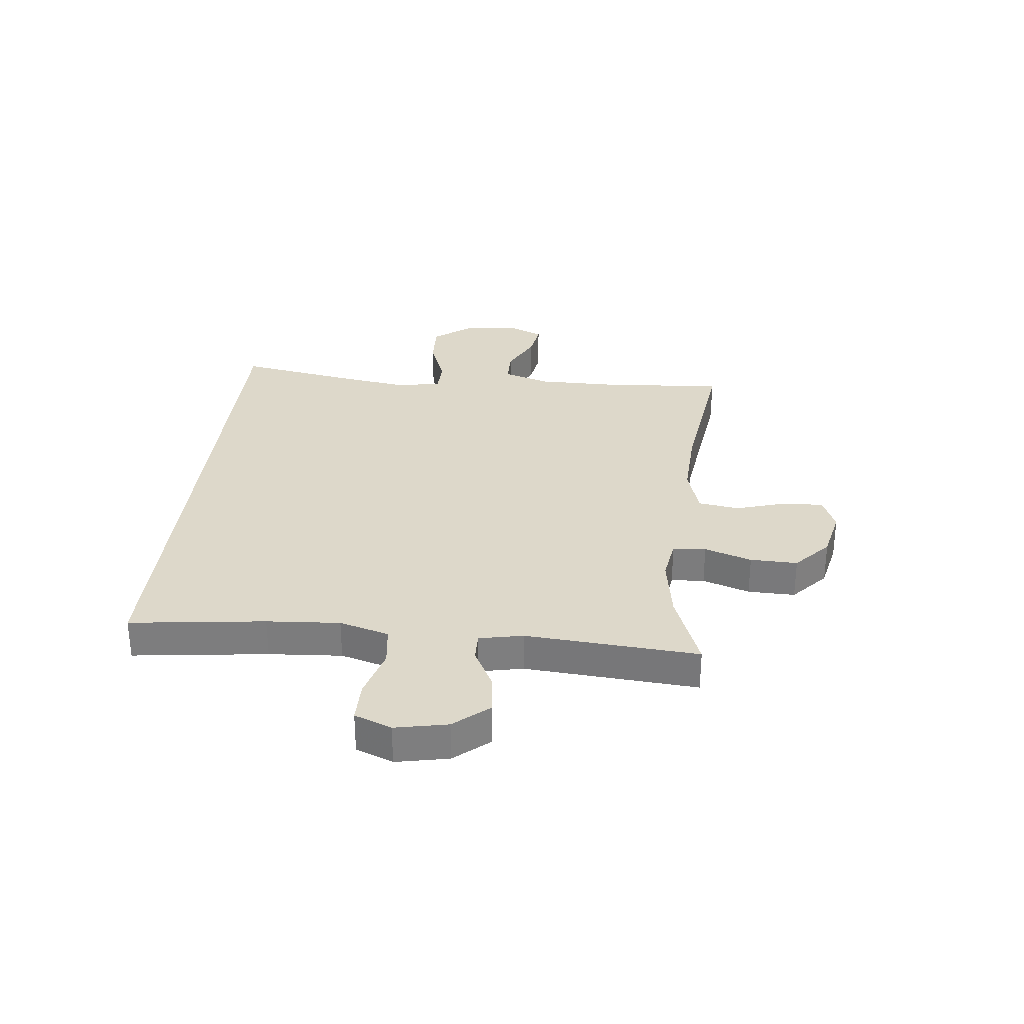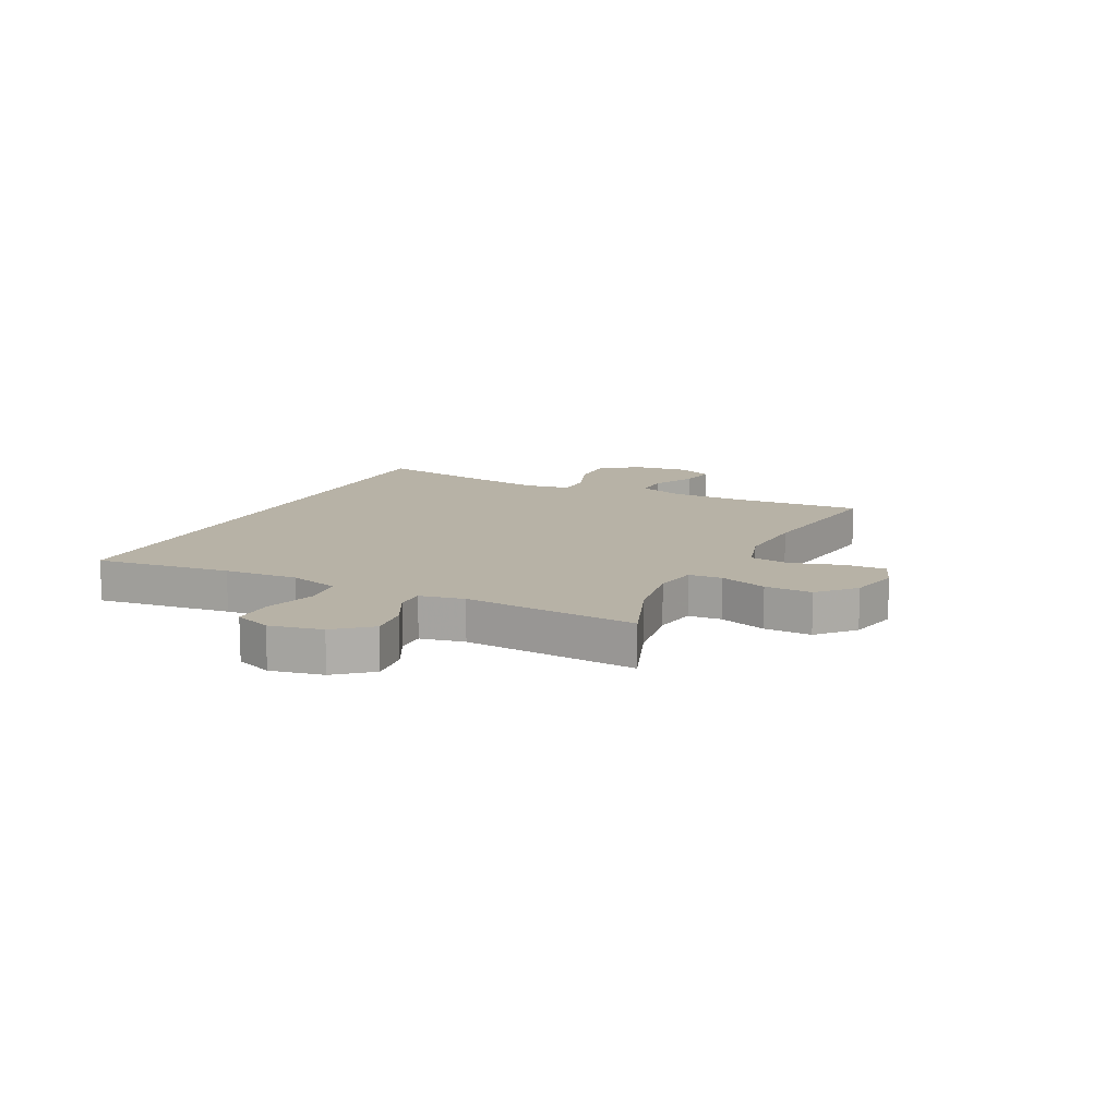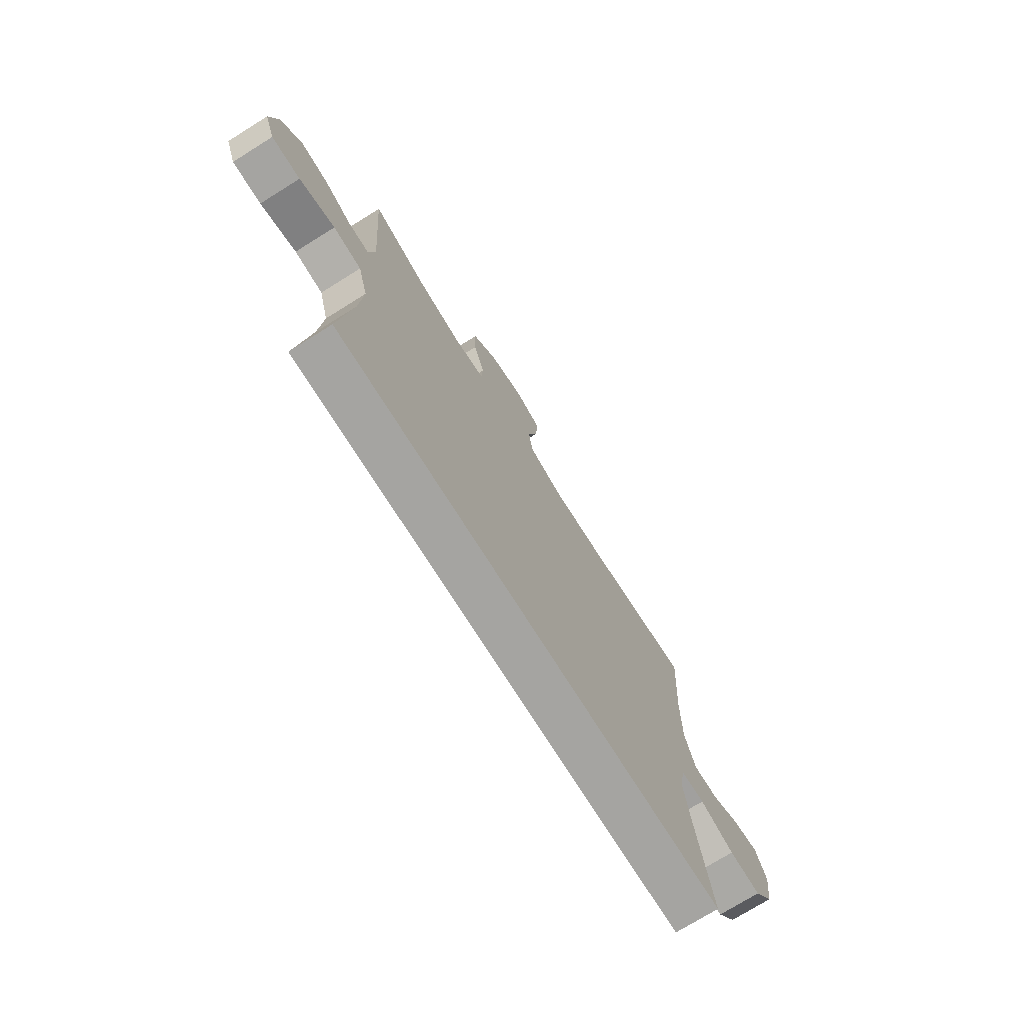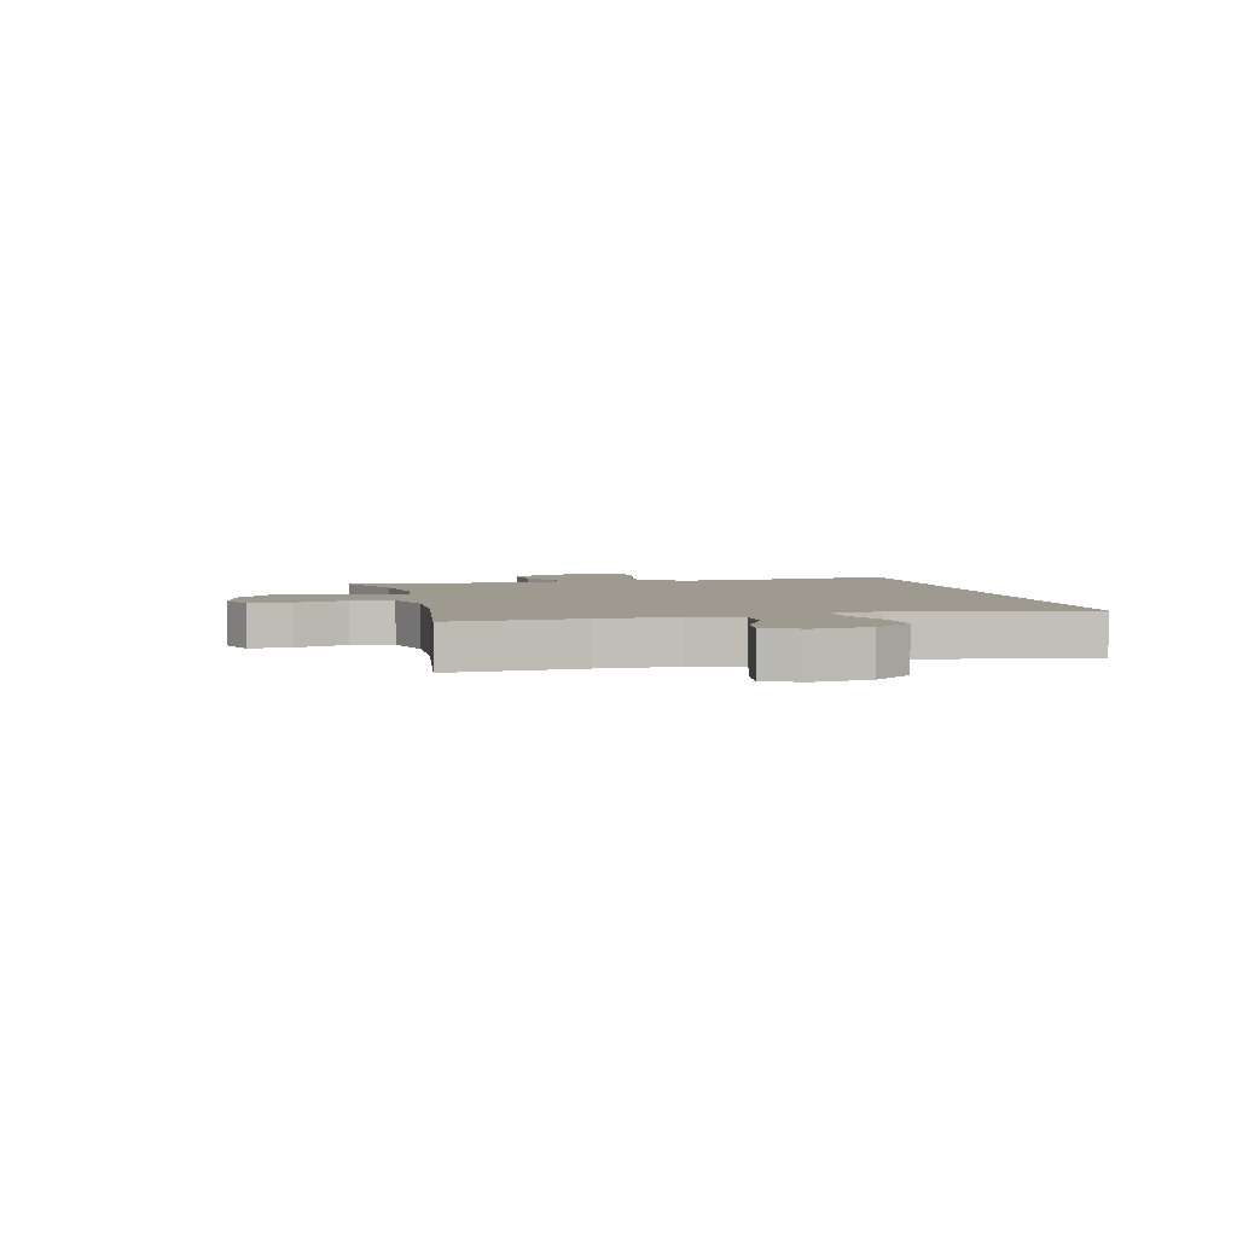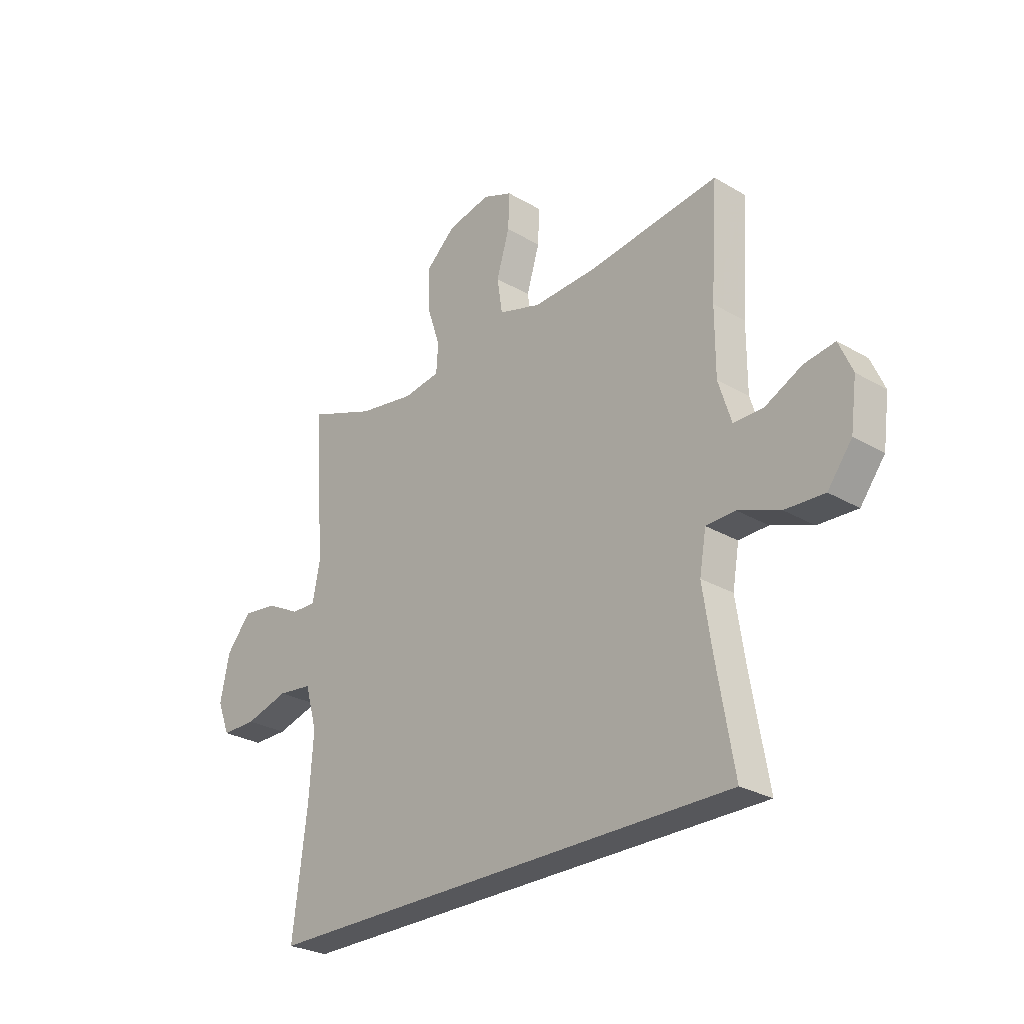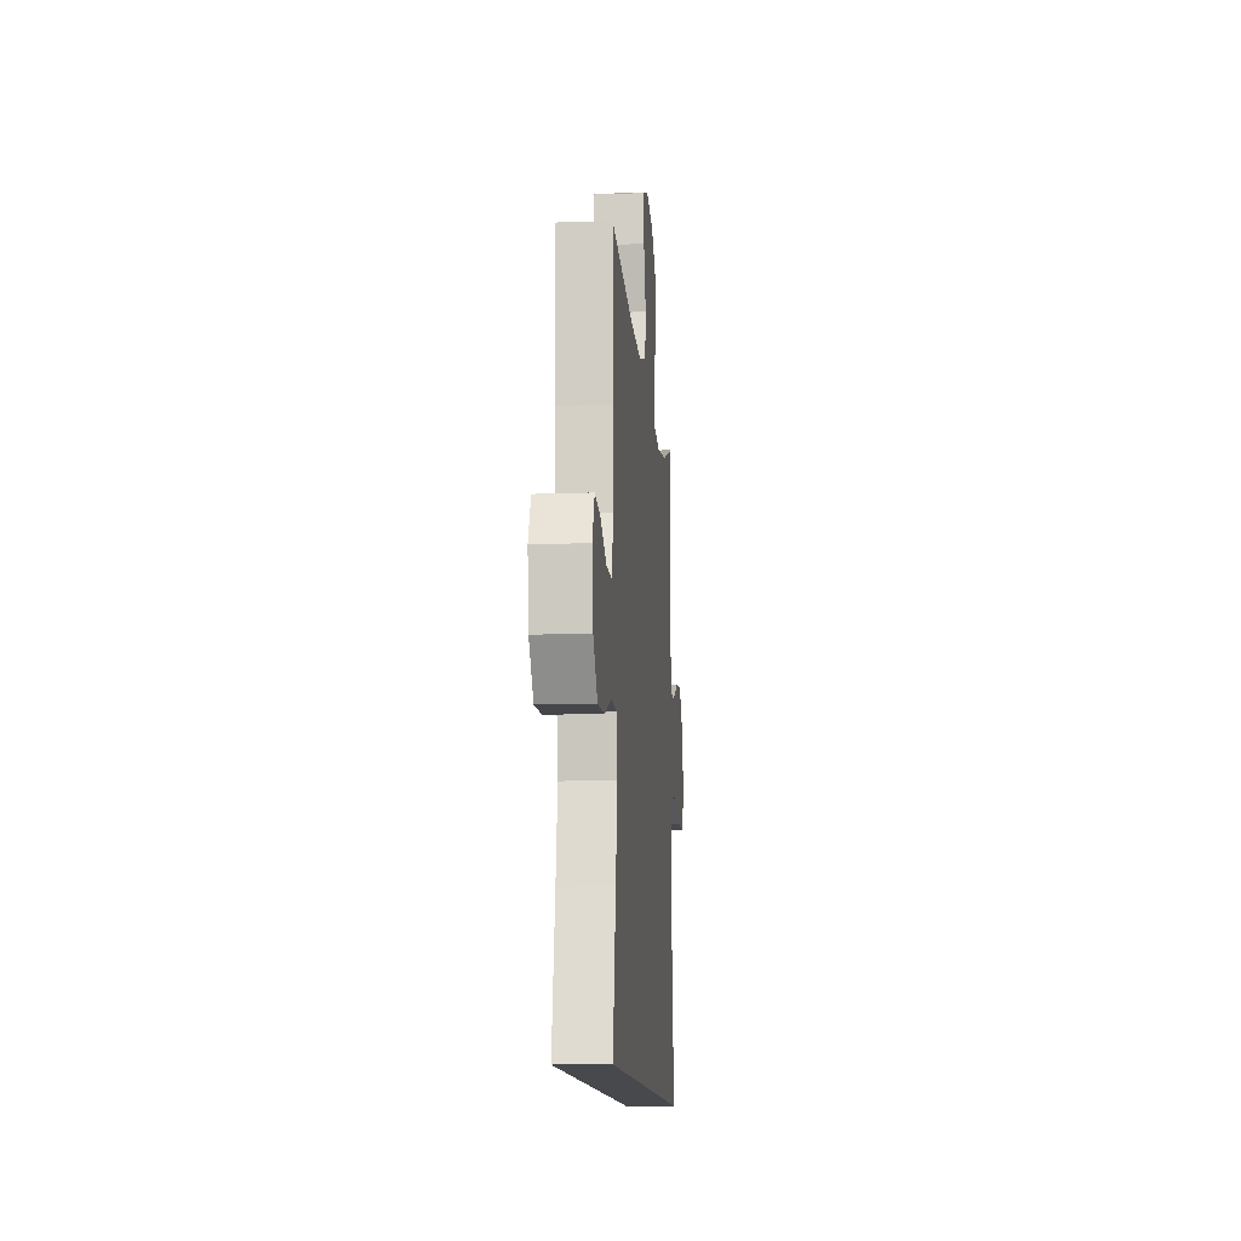
<metadata>
{"format":"obj","ext":"obj","renderer":"f3d","projection":"perspective","resolution":1024,"background":"white","views":[{"elev":31.0,"azim":-83.9,"up":"+Y"},{"elev":12.5,"azim":-63.5,"up":"+Y"},{"elev":-73.3,"azim":-58.0,"up":"+Z"},{"elev":3.9,"azim":76.9,"up":"+Y"},{"elev":-27.3,"azim":47.9,"up":"+Z"},{"elev":-12.5,"azim":95.0,"up":"+Z"}]}
</metadata>
<code>
v -0.5 0.07 0.5
v -0.359 0.07 0.447
v -0.242 0.07 0.428
v -0.165 0.07 0.44
v -0.161 0.07 0.499
v -0.189 0.07 0.583
v -0.191 0.07 0.667
v -0.128 0.07 0.724
v -0.038 0.07 0.744
v 0.024 0.07 0.719
v 0.021 0.07 0.646
v -0.006 0.07 0.557
v 0.005 0.07 0.485
v 0.093 0.07 0.458
v 0.226 0.07 0.464
v 0.5 0.07 0.5
v 0.485 0.07 0.275
v 0.485 0.07 0.142
v 0.512 0.07 0.057
v 0.574 0.07 0.057
v 0.651 0.07 0.095
v 0.715 0.07 0.105
v 0.743 0.07 0.041
v 0.73 0.07 -0.056
v 0.679 0.07 -0.123
v 0.597 0.07 -0.119
v 0.51 0.07 -0.086
v 0.449 0.07 -0.088
v 0.435 0.07 -0.168
v 0.454 0.07 -0.293
v 0.49 0.07 -0.5
v -0.511 0.07 -0.5
v -0.481 0.07 -0.26
v -0.472 0.07 -0.13
v -0.497 0.07 -0.042
v -0.569 0.07 -0.033
v -0.66 0.07 -0.059
v -0.733 0.07 -0.059
v -0.759 0.07 0.007
v -0.74 0.07 0.1
v -0.688 0.07 0.162
v -0.616 0.07 0.153
v -0.544 0.07 0.116
v -0.493 0.07 0.115
v -0.477 0.07 0.193
v -0.5 0 0.5
v -0.359 0 0.447
v -0.242 0 0.428
v -0.165 0 0.44
v -0.161 0 0.499
v -0.189 0 0.583
v -0.191 0 0.667
v -0.128 0 0.724
v -0.038 0 0.744
v 0.024 0 0.719
v 0.021 0 0.646
v -0.006 0 0.557
v 0.005 0 0.485
v 0.093 0 0.458
v 0.226 0 0.464
v 0.5 0 0.5
v 0.485 0 0.275
v 0.485 0 0.142
v 0.512 0 0.057
v 0.574 0 0.057
v 0.651 0 0.095
v 0.715 0 0.105
v 0.743 0 0.041
v 0.73 0 -0.056
v 0.679 0 -0.123
v 0.597 0 -0.119
v 0.51 0 -0.086
v 0.449 0 -0.088
v 0.435 0 -0.168
v 0.454 0 -0.293
v 0.49 0 -0.5
v -0.511 0 -0.5
v -0.481 0 -0.26
v -0.472 0 -0.13
v -0.497 0 -0.042
v -0.569 0 -0.033
v -0.66 0 -0.059
v -0.733 0 -0.059
v -0.759 0 0.007
v -0.74 0 0.1
v -0.688 0 0.162
v -0.616 0 0.153
v -0.544 0 0.116
v -0.493 0 0.115
v -0.477 0 0.193
f 41 42 43
f 40 41 43
f 39 40 43
f 38 39 43
f 37 38 43
f 36 37 43
f 35 36 43 44
f 34 35 44 45
f 30 31 32 33
f 29 30 33 34
f 28 29 34 45
f 25 26 27
f 24 25 27
f 23 24 27
f 22 23 27
f 21 22 27
f 20 21 27
f 19 20 27 28
f 18 19 28 45
f 15 16 17
f 17 18 45
f 15 17 45
f 14 15 45
f 10 11 12
f 9 10 12
f 8 9 12
f 7 8 12
f 6 7 12
f 5 6 12
f 4 5 12 13
f 45 1 2
f 45 2 3
f 4 13 14 45
f 3 4 45
f 88 87 86
f 88 86 85
f 88 85 84
f 88 84 83
f 88 83 82
f 88 82 81
f 89 88 81 80
f 90 89 80 79
f 78 77 76 75
f 79 78 75 74
f 90 79 74 73
f 72 71 70
f 72 70 69
f 72 69 68
f 72 68 67
f 72 67 66
f 72 66 65
f 73 72 65 64
f 90 73 64 63
f 62 61 60
f 90 63 62
f 90 62 60
f 90 60 59
f 57 56 55
f 57 55 54
f 57 54 53
f 57 53 52
f 57 52 51
f 57 51 50
f 58 57 50 49
f 47 46 90
f 48 47 90
f 90 59 58 49
f 90 49 48
f 1 46 47 2
f 2 47 48 3
f 3 48 49 4
f 4 49 50 5
f 5 50 51 6
f 6 51 52 7
f 7 52 53 8
f 8 53 54 9
f 9 54 55 10
f 10 55 56 11
f 11 56 57 12
f 12 57 58 13
f 13 58 59 14
f 14 59 60 15
f 15 60 61 16
f 16 61 62 17
f 17 62 63 18
f 18 63 64 19
f 19 64 65 20
f 20 65 66 21
f 21 66 67 22
f 22 67 68 23
f 23 68 69 24
f 24 69 70 25
f 25 70 71 26
f 26 71 72 27
f 27 72 73 28
f 28 73 74 29
f 29 74 75 30
f 30 75 76 31
f 31 76 77 32
f 32 77 78 33
f 33 78 79 34
f 34 79 80 35
f 35 80 81 36
f 36 81 82 37
f 37 82 83 38
f 38 83 84 39
f 39 84 85 40
f 40 85 86 41
f 41 86 87 42
f 42 87 88 43
f 43 88 89 44
f 44 89 90 45
f 45 90 46 1

</code>
